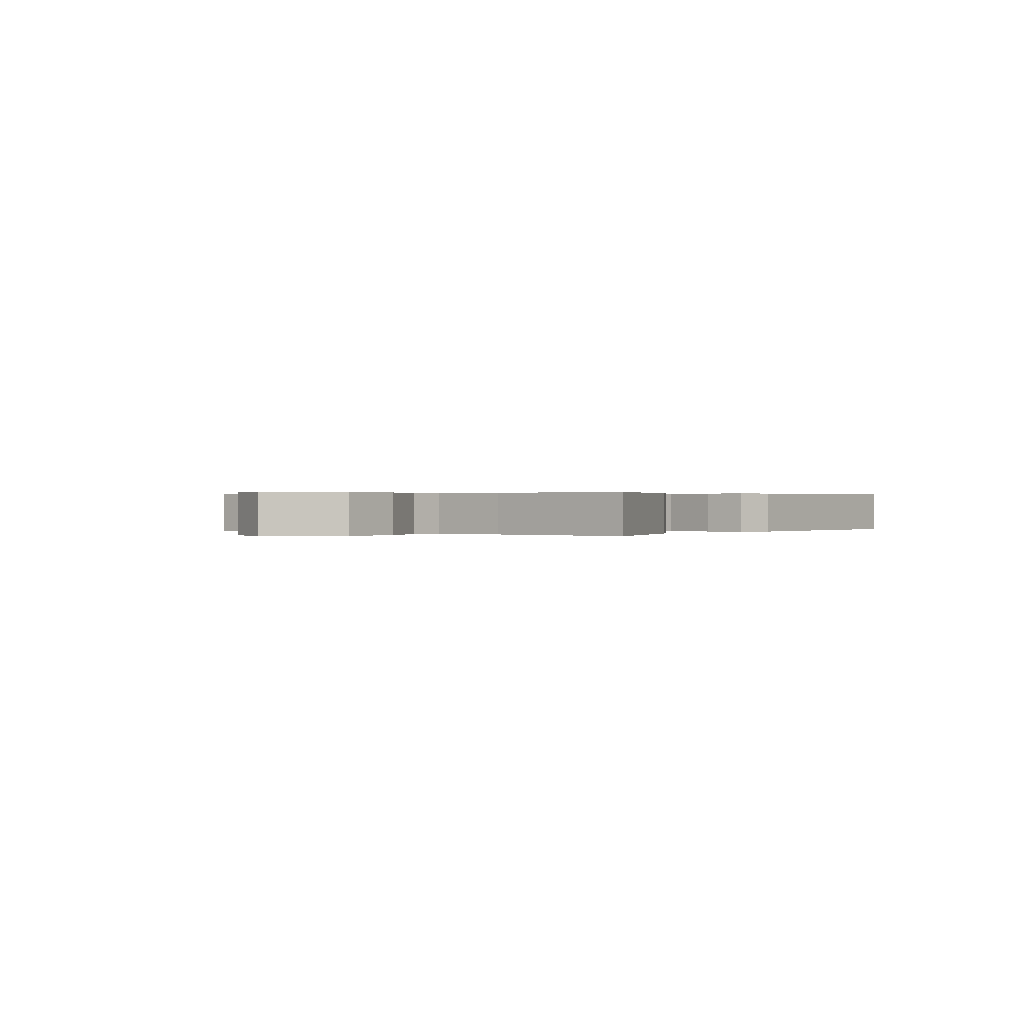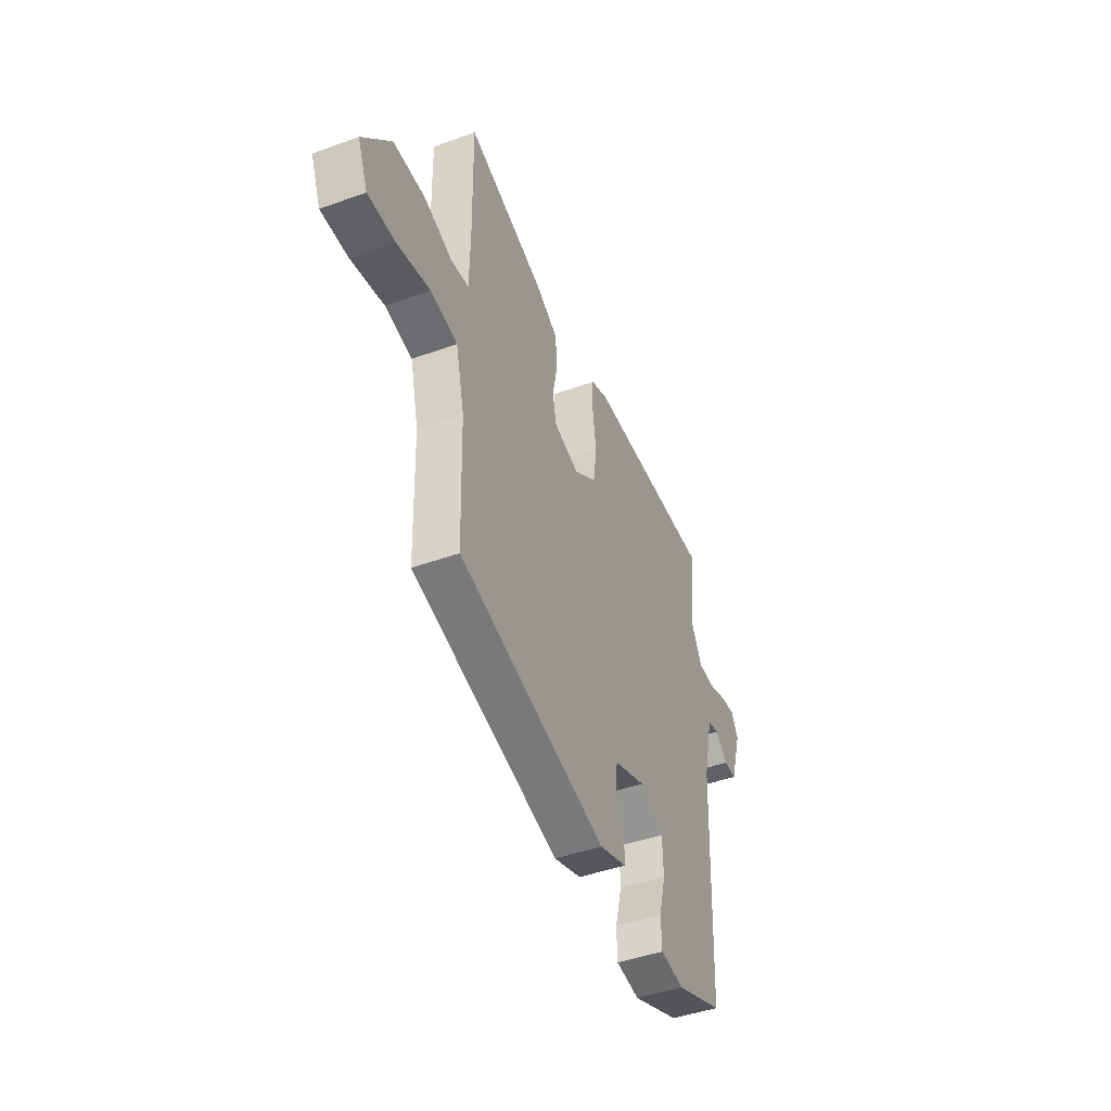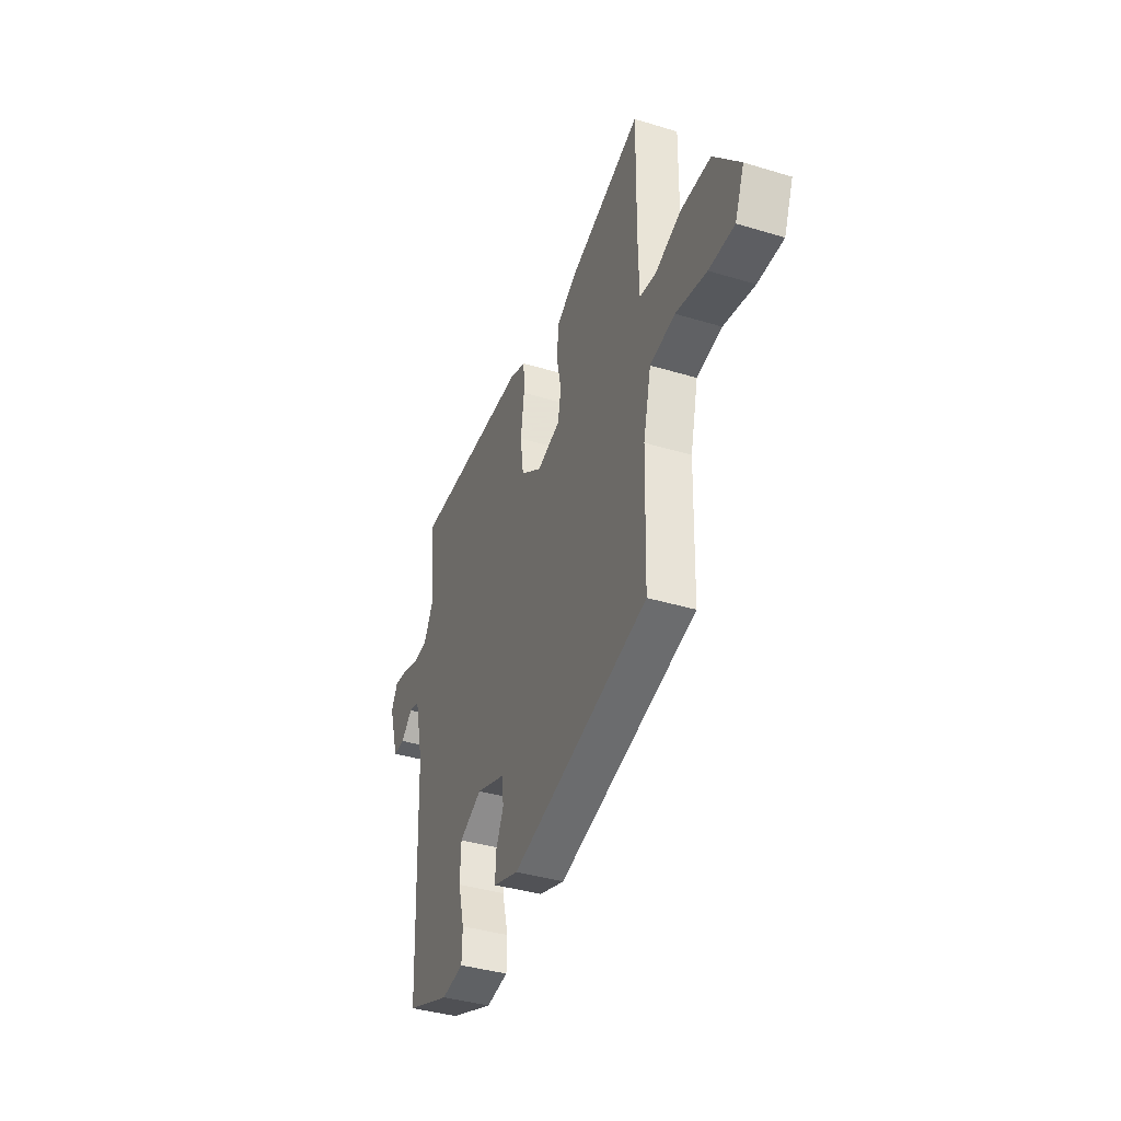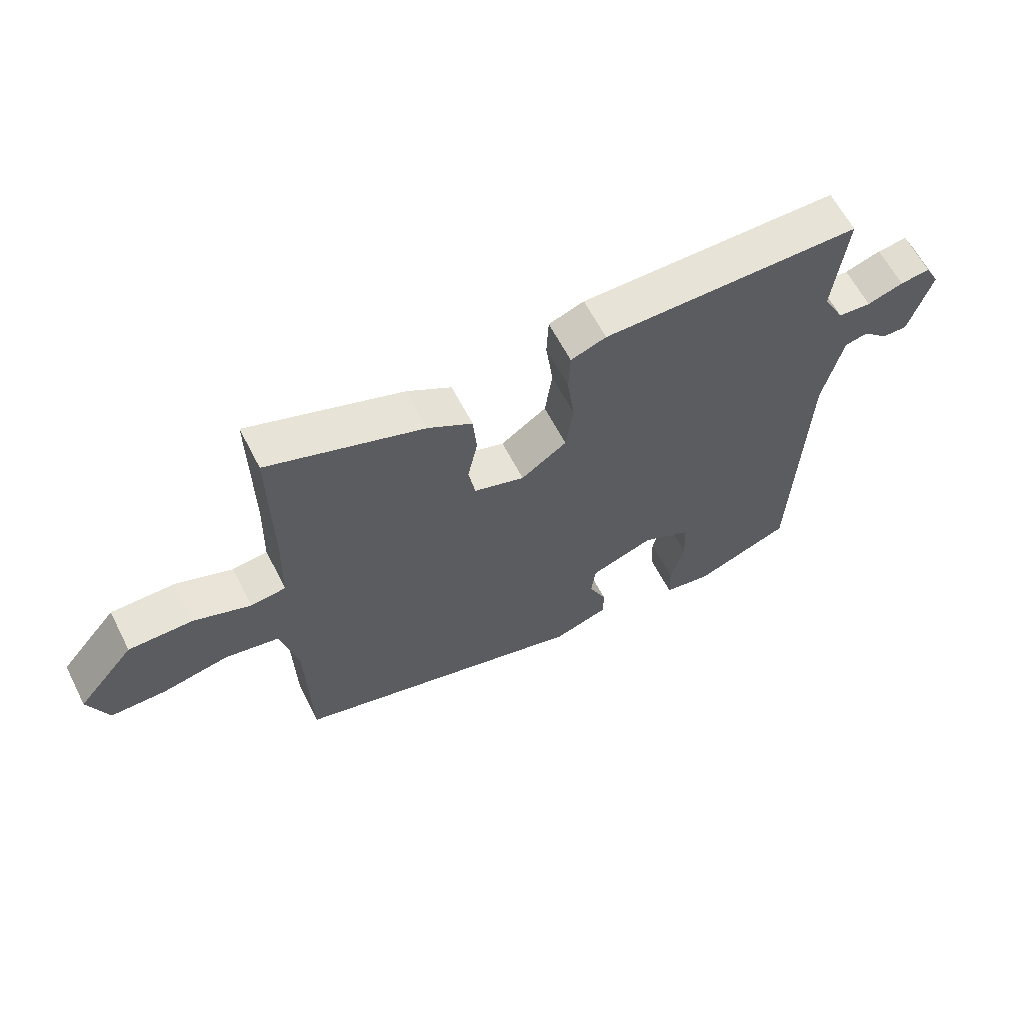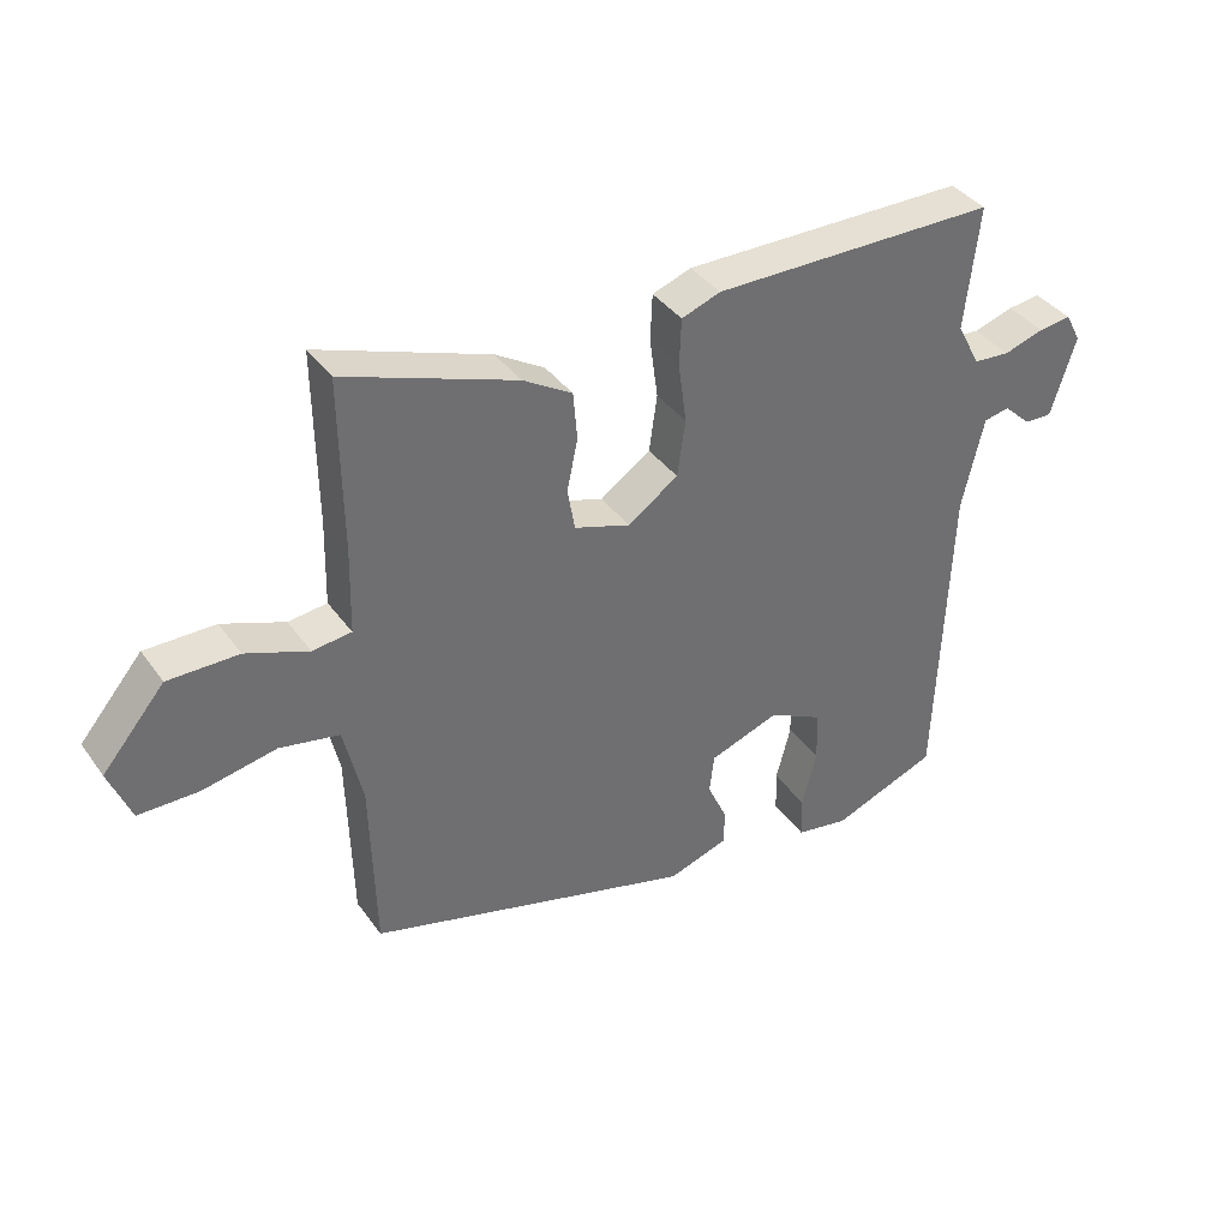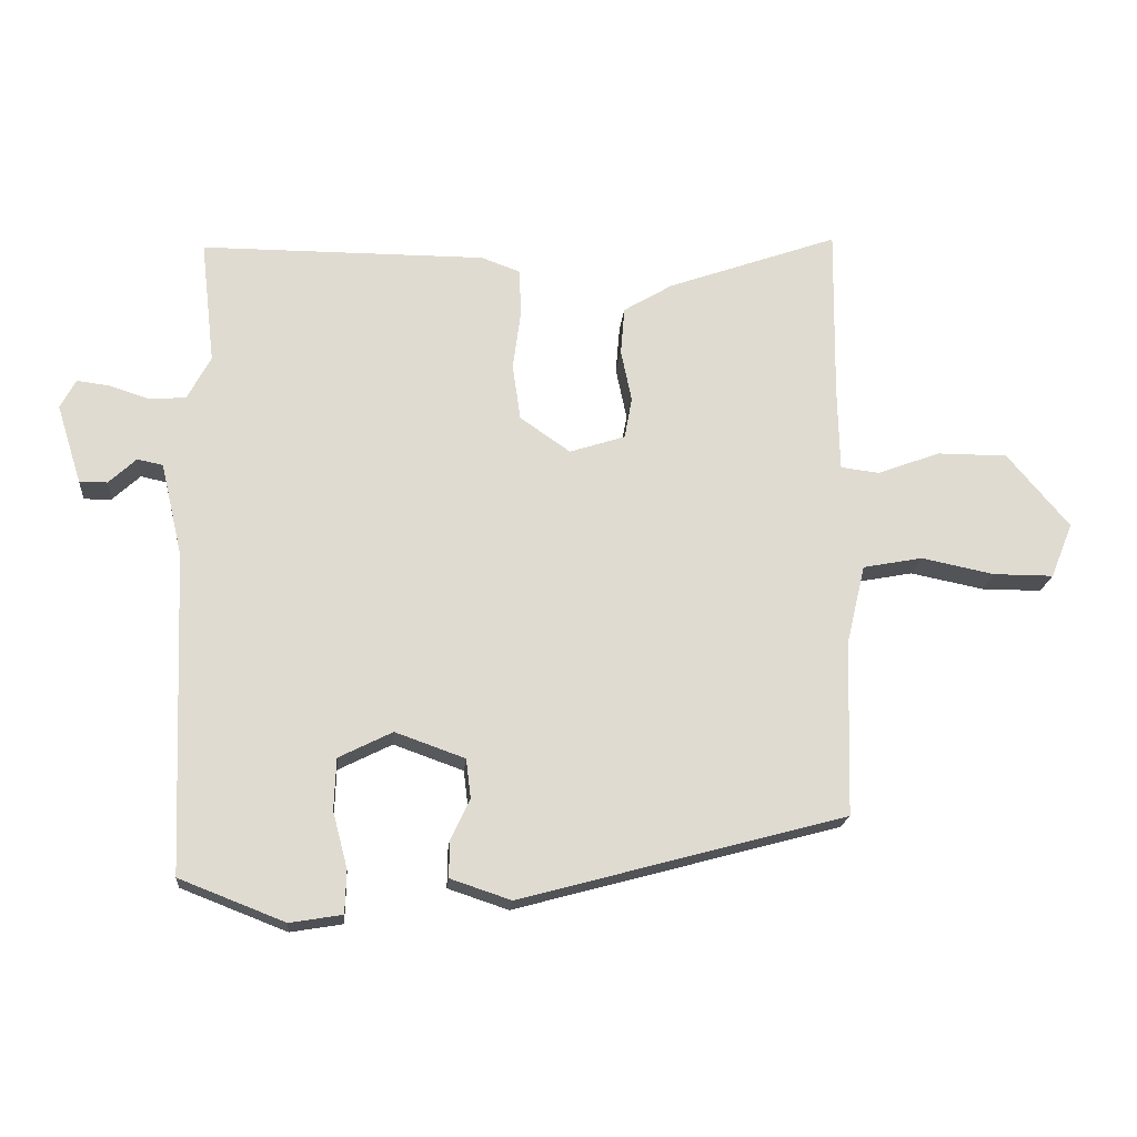
<metadata>
{"format":"obj","ext":"obj","renderer":"f3d","projection":"perspective","resolution":1024,"background":"white","views":[{"elev":0.3,"azim":-52.0,"up":"+Y"},{"elev":-44.6,"azim":-67.2,"up":"+Z"},{"elev":-38.9,"azim":-110.8,"up":"+Z"},{"elev":62.2,"azim":-27.1,"up":"+Z"},{"elev":37.9,"azim":-31.5,"up":"+Z"},{"elev":-19.1,"azim":174.9,"up":"+Z"}]}
</metadata>
<code>
v -0.473 0.07 0.557
v -0.218 0.07 0.466
v -0.145 0.07 0.422
v -0.139 0.07 0.351
v -0.155 0.07 0.274
v -0.144 0.07 0.212
v -0.061 0.07 0.185
v 0.014 0.07 0.237
v 0.026 0.07 0.321
v 0.014 0.07 0.411
v 0.017 0.07 0.48
v 0.075 0.07 0.501
v 0.499 0.07 0.5
v 0.478 0.07 0.316
v 0.513 0.07 0.251
v 0.567 0.07 0.247
v 0.626 0.07 0.266
v 0.675 0.07 0.272
v 0.698 0.07 0.229
v 0.661 0.07 0.111
v 0.62 0.07 0.112
v 0.579 0.07 0.15
v 0.541 0.07 0.142
v 0.509 0.07 0.004
v 0.49 0.07 -0.473
v 0.333 0.07 -0.534
v 0.255 0.07 -0.521
v 0.253 0.07 -0.457
v 0.275 0.07 -0.373
v 0.272 0.07 -0.296
v 0.192 0.07 -0.256
v 0.088 0.07 -0.293
v 0.081 0.07 -0.351
v 0.11 0.07 -0.414
v 0.11 0.07 -0.467
v 0.02 0.07 -0.497
v -0.466 0.07 -0.365
v -0.473 0.07 -0.104
v -0.501 0.07 0.015
v -0.59 0.07 0.032
v -0.699 0.07 0.01
v -0.789 0.07 0.01
v -0.822 0.07 0.092
v -0.729 0.07 0.202
v -0.624 0.07 0.202
v -0.531 0.07 0.167
v -0.473 0.07 0.174
v -0.47 0.07 0.3
v -0.473 0 0.557
v -0.218 0 0.466
v -0.145 0 0.422
v -0.139 0 0.351
v -0.155 0 0.274
v -0.144 0 0.212
v -0.061 0 0.185
v 0.014 0 0.237
v 0.026 0 0.321
v 0.014 0 0.411
v 0.017 0 0.48
v 0.075 0 0.501
v 0.499 0 0.5
v 0.478 0 0.316
v 0.513 0 0.251
v 0.567 0 0.247
v 0.626 0 0.266
v 0.675 0 0.272
v 0.698 0 0.229
v 0.661 0 0.111
v 0.62 0 0.112
v 0.579 0 0.15
v 0.541 0 0.142
v 0.509 0 0.004
v 0.49 0 -0.473
v 0.333 0 -0.534
v 0.255 0 -0.521
v 0.253 0 -0.457
v 0.275 0 -0.373
v 0.272 0 -0.296
v 0.192 0 -0.256
v 0.088 0 -0.293
v 0.081 0 -0.351
v 0.11 0 -0.414
v 0.11 0 -0.467
v 0.02 0 -0.497
v -0.466 0 -0.365
v -0.473 0 -0.104
v -0.501 0 0.015
v -0.59 0 0.032
v -0.699 0 0.01
v -0.789 0 0.01
v -0.822 0 0.092
v -0.729 0 0.202
v -0.624 0 0.202
v -0.531 0 0.167
v -0.473 0 0.174
v -0.47 0 0.3
f 44 45 46
f 43 44 46
f 42 43 46
f 41 42 46
f 40 41 46
f 39 40 46 47
f 38 39 47
f 38 47 48
f 37 38 48
f 36 37 48
f 35 36 48
f 34 35 48
f 33 34 48
f 27 28 29
f 26 27 29
f 25 26 29
f 24 25 29
f 23 24 29 30
f 20 21 22
f 19 20 22
f 18 19 22
f 17 18 22
f 16 17 22
f 15 16 22 23
f 23 30 31
f 15 23 31
f 14 15 31
f 13 14 31
f 12 13 31
f 11 12 31
f 10 11 31
f 9 10 31
f 3 4 5
f 2 3 5
f 1 2 5
f 48 1 5
f 48 5 6
f 48 6 7
f 33 48 7
f 32 33 7
f 8 9 31 32
f 7 8 32
f 94 93 92
f 94 92 91
f 94 91 90
f 94 90 89
f 94 89 88
f 95 94 88 87
f 95 87 86
f 96 95 86
f 96 86 85
f 96 85 84
f 96 84 83
f 96 83 82
f 96 82 81
f 77 76 75
f 77 75 74
f 77 74 73
f 77 73 72
f 78 77 72 71
f 70 69 68
f 70 68 67
f 70 67 66
f 70 66 65
f 70 65 64
f 71 70 64 63
f 79 78 71
f 79 71 63
f 79 63 62
f 79 62 61
f 79 61 60
f 79 60 59
f 79 59 58
f 79 58 57
f 53 52 51
f 53 51 50
f 53 50 49
f 53 49 96
f 54 53 96
f 55 54 96
f 55 96 81
f 55 81 80
f 80 79 57 56
f 80 56 55
f 1 49 50 2
f 2 50 51 3
f 3 51 52 4
f 4 52 53 5
f 5 53 54 6
f 6 54 55 7
f 7 55 56 8
f 8 56 57 9
f 9 57 58 10
f 10 58 59 11
f 11 59 60 12
f 12 60 61 13
f 13 61 62 14
f 14 62 63 15
f 15 63 64 16
f 16 64 65 17
f 17 65 66 18
f 18 66 67 19
f 19 67 68 20
f 20 68 69 21
f 21 69 70 22
f 22 70 71 23
f 23 71 72 24
f 24 72 73 25
f 25 73 74 26
f 26 74 75 27
f 27 75 76 28
f 28 76 77 29
f 29 77 78 30
f 30 78 79 31
f 31 79 80 32
f 32 80 81 33
f 33 81 82 34
f 34 82 83 35
f 35 83 84 36
f 36 84 85 37
f 37 85 86 38
f 38 86 87 39
f 39 87 88 40
f 40 88 89 41
f 41 89 90 42
f 42 90 91 43
f 43 91 92 44
f 44 92 93 45
f 45 93 94 46
f 46 94 95 47
f 47 95 96 48
f 48 96 49 1

</code>
